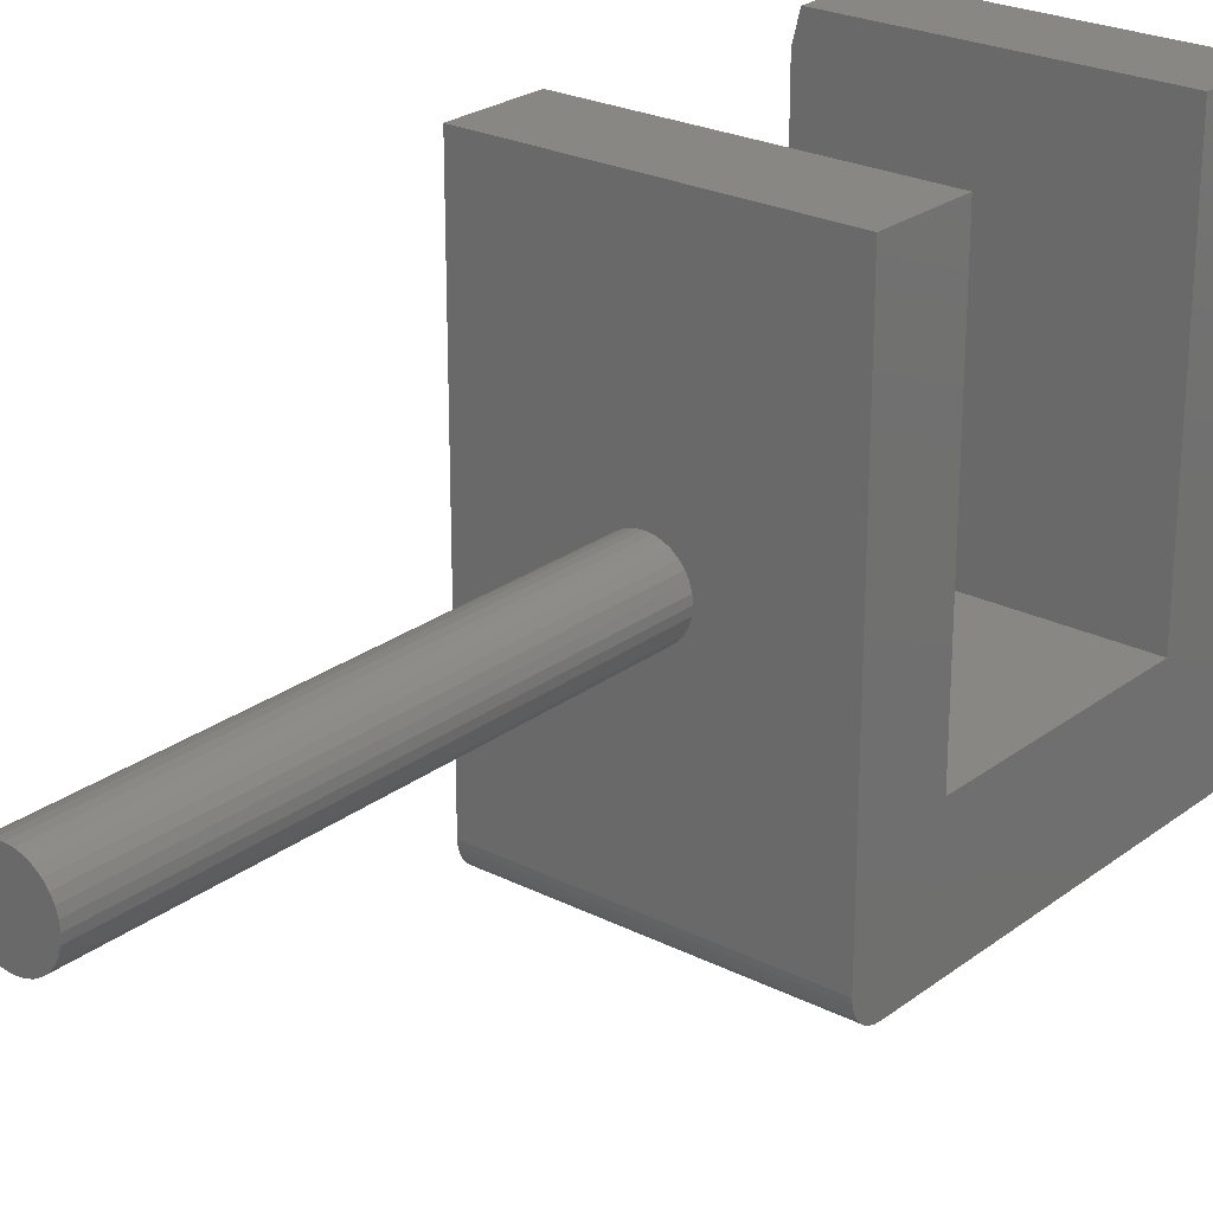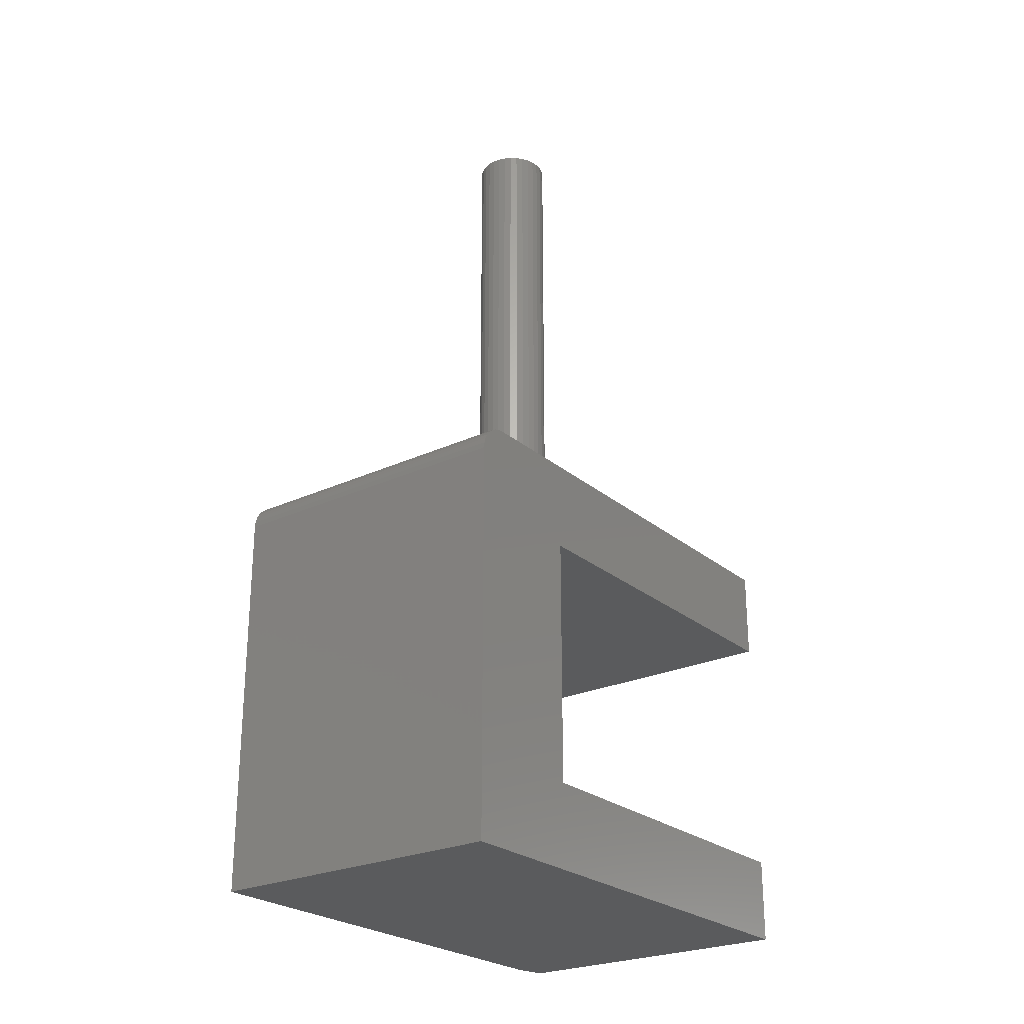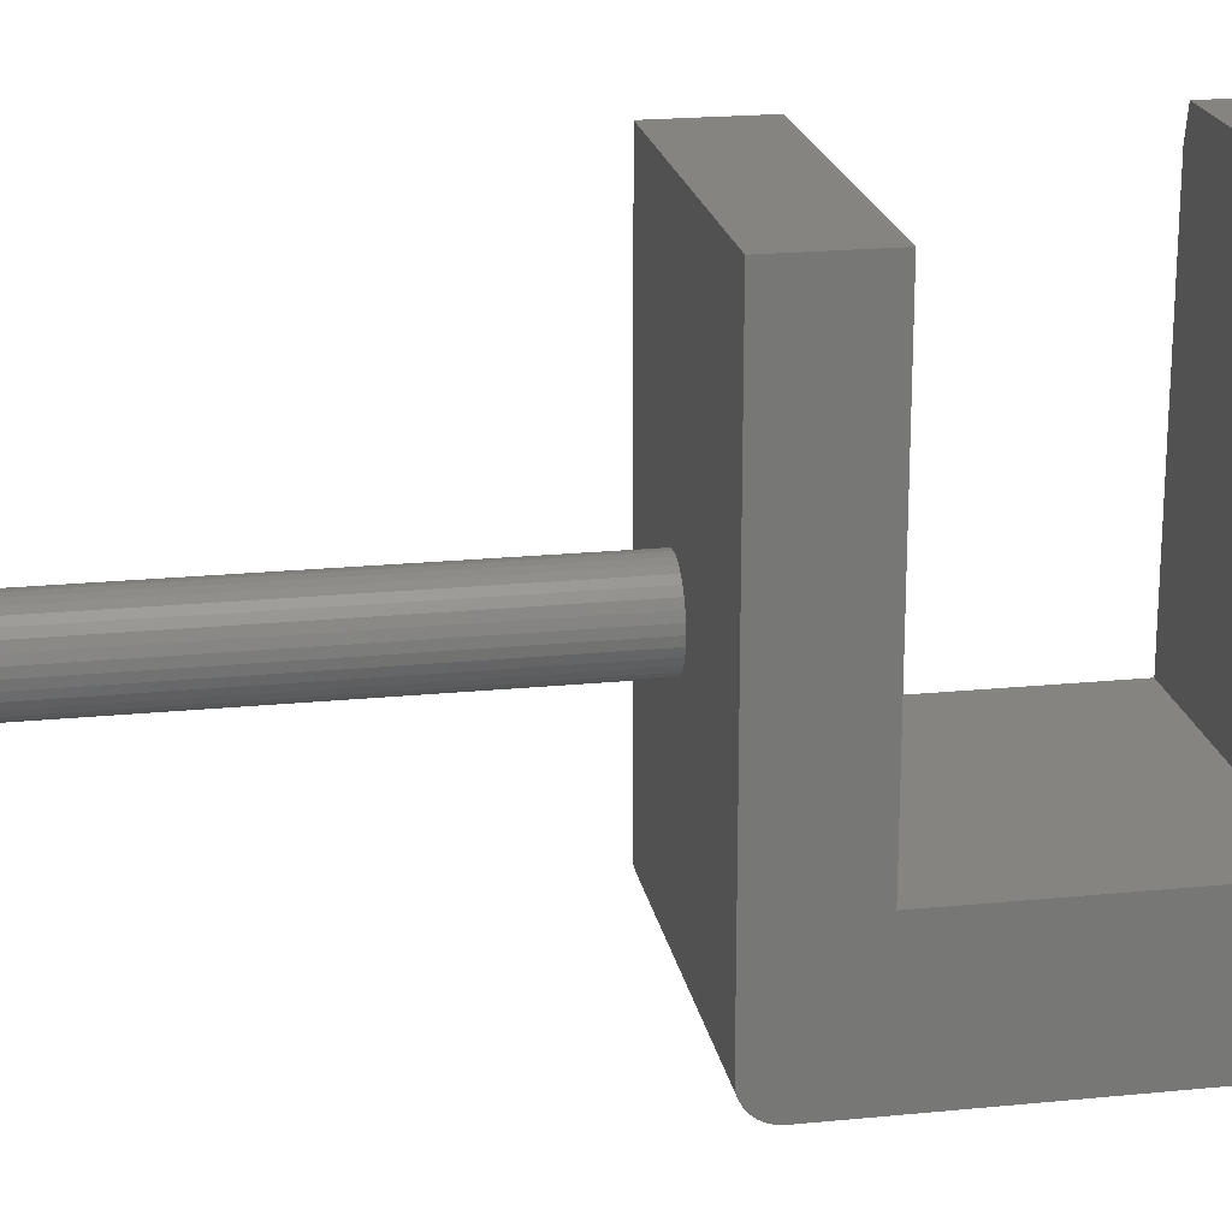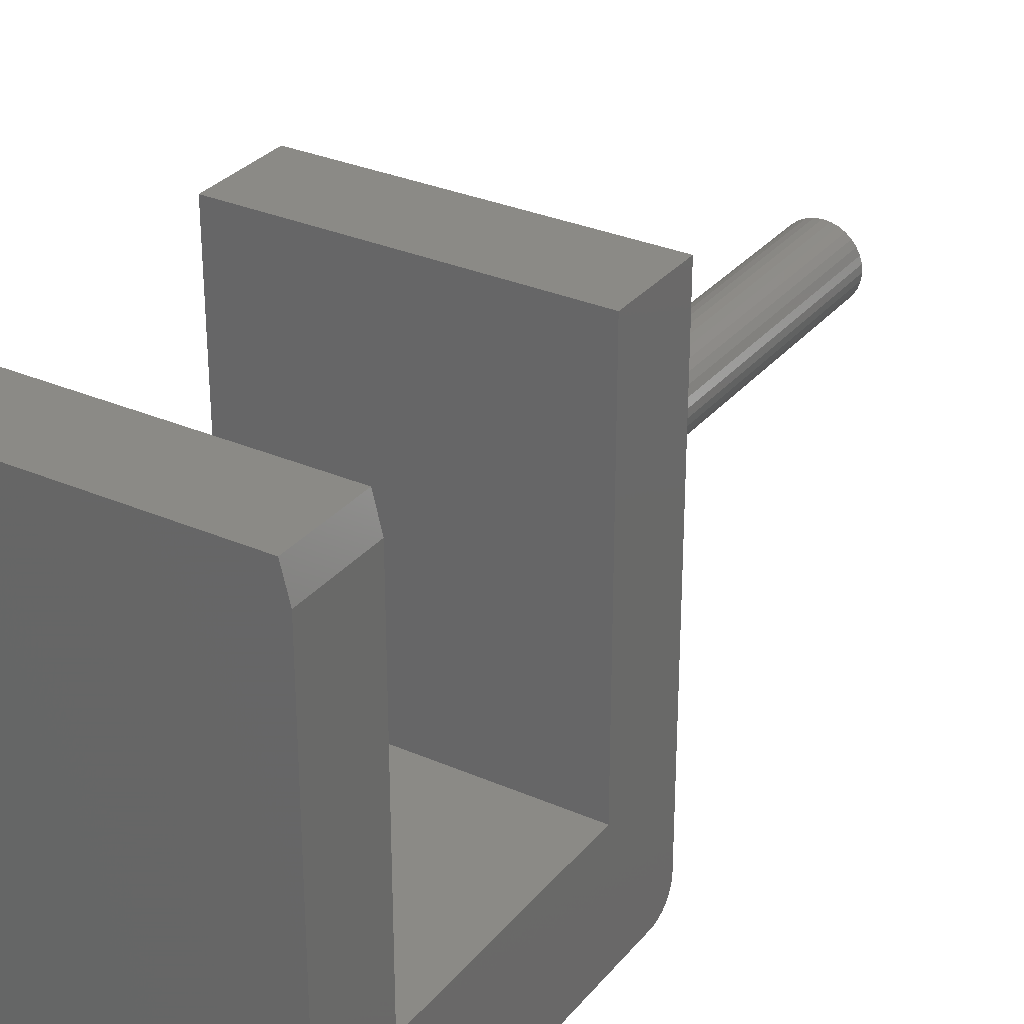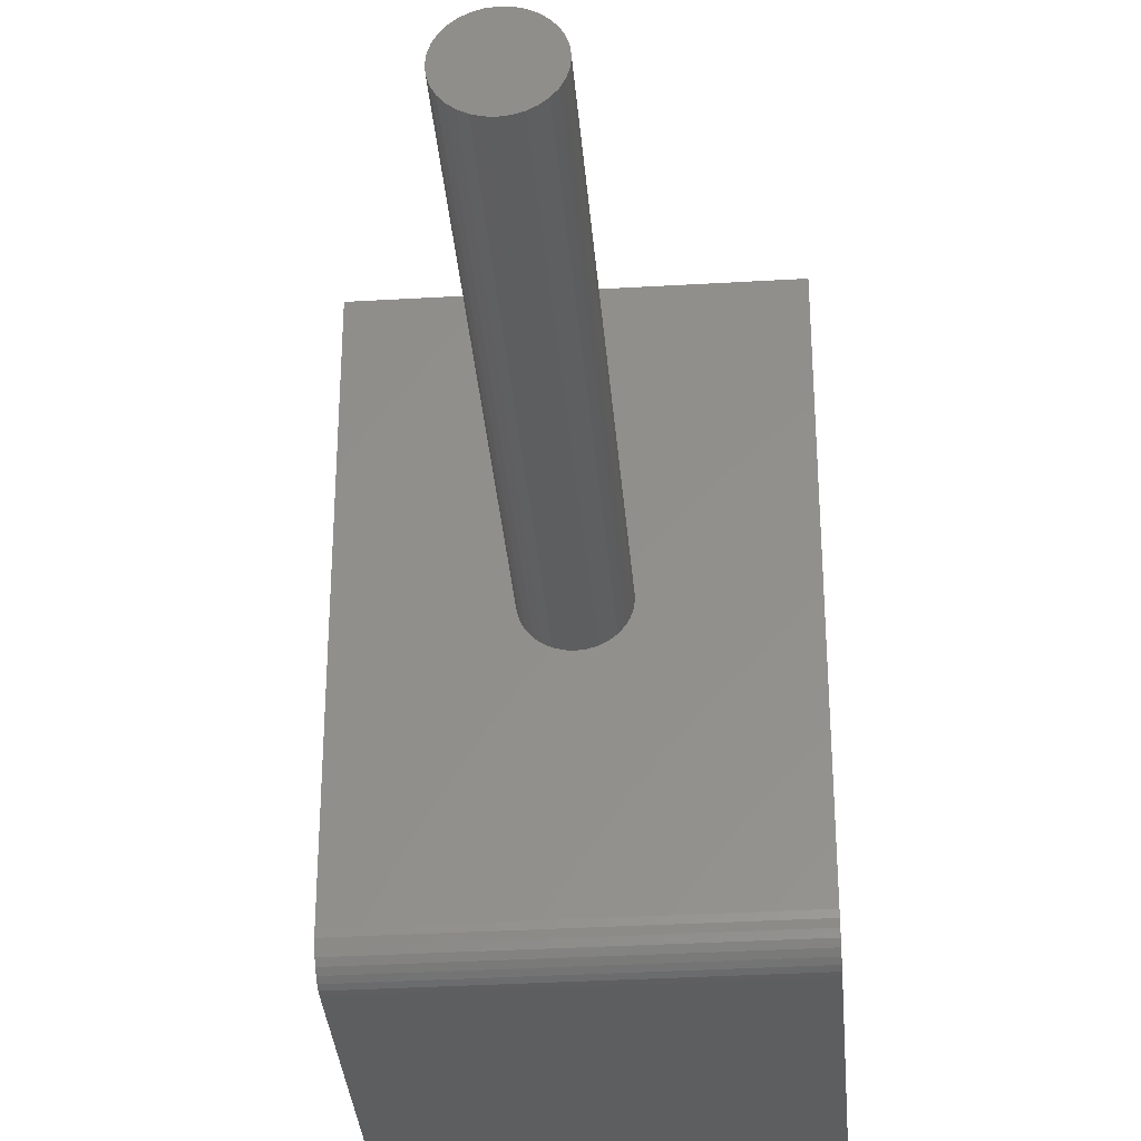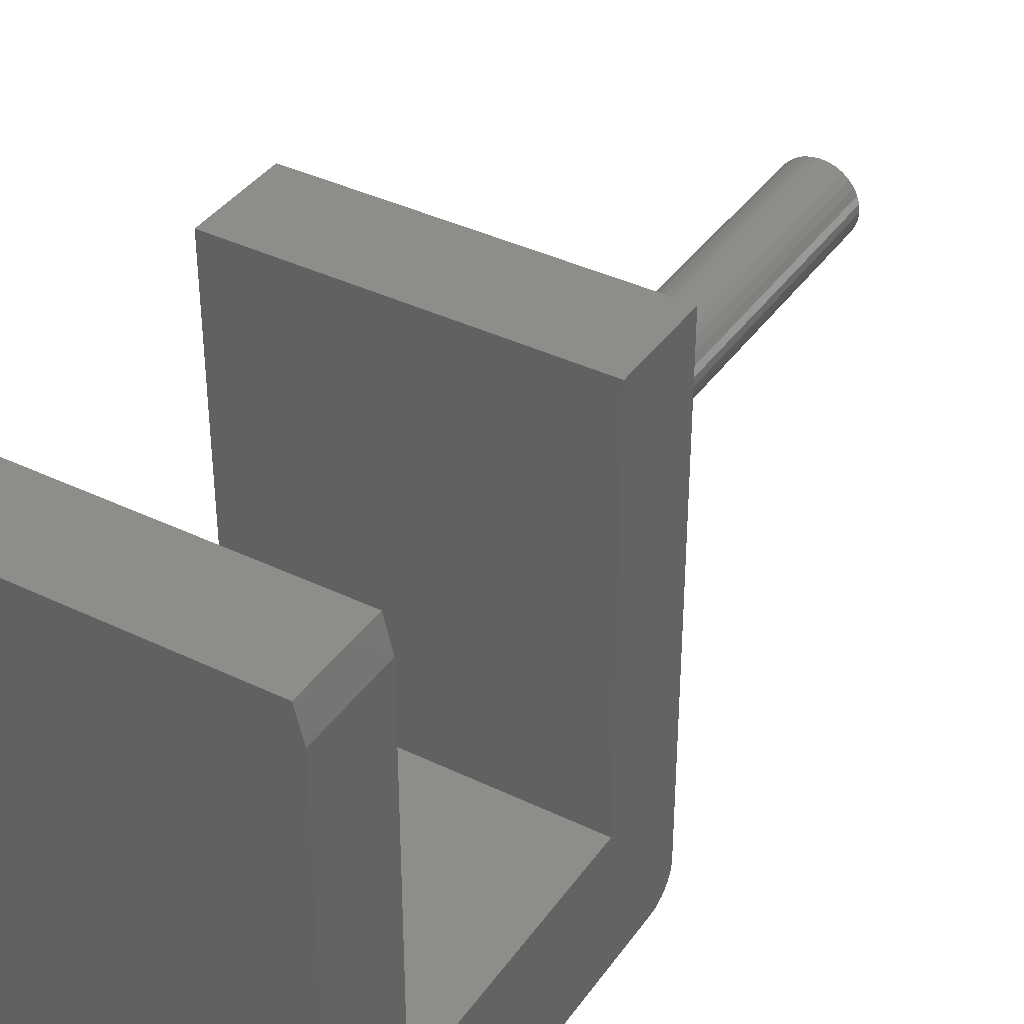
<metadata>
{"format":"stl","ext":"stl","renderer":"f3d","projection":"perspective","resolution":1024,"background":"white","views":[{"elev":24.6,"azim":39.5,"up":"+Y"},{"elev":-25.2,"azim":37.0,"up":"+Z"},{"elev":20.5,"azim":79.7,"up":"+Y"},{"elev":30.6,"azim":-147.9,"up":"+Y"},{"elev":-34.0,"azim":4.6,"up":"+Y"},{"elev":38.6,"azim":-148.7,"up":"+Y"}]}
</metadata>
<code>
# stl→obj: 98 verts, 188 faces
v 0.1645 0.1723 0.75
v 0.1568 0.1715 0.75
v 0.1494 0.1693 0.75
v 0.1722 0.1715 0.75
v 0.1796 0.1693 0.75
v 0.1425 0.1656 0.75
v 0.1864 0.1656 0.75
v 0.1366 0.1607 0.75
v 0.1924 0.1607 0.75
v 0.1317 0.1547 0.75
v 0.1973 0.1547 0.75
v 0.128 0.1479 0.75
v 0.2009 0.1479 0.75
v 0.1258 0.1405 0.75
v 0.2032 0.1405 0.75
v 0.2032 0.1251 0.75
v 0.128 0.1177 0.75
v 0.2009 0.1177 0.75
v 0.1317 0.1109 0.75
v 0.1973 0.1109 0.75
v 0.1366 0.1049 0.75
v 0.1924 0.1049 0.75
v 0.1425 0.09999 0.75
v 0.1864 0.09999 0.75
v 0.1494 0.09634 0.75
v 0.1796 0.09634 0.75
v 0.1568 0.0941 0.75
v 0.1645 0.09334 0.75
v 0.1722 0.0941 0.75
v 0.2039 0.1328 0.75
v 0.125 0.1328 0.75
v 0.1258 0.1251 0.75
v 0.1494 0.1693 0.2266
v 0.1568 0.1715 0.2266
v 0.1645 0.1723 0.2266
v 0.1722 0.1715 0.2266
v 0.1796 0.1693 0.2266
v 0.1425 0.1656 0.2266
v 0.1864 0.1656 0.2266
v 0.1366 0.1607 0.2266
v 0.1924 0.1607 0.2266
v 0.1317 0.1547 0.2266
v 0.1973 0.1547 0.2266
v 0.128 0.1479 0.2266
v 0.2009 0.1479 0.2266
v 0.1258 0.1405 0.2266
v 0.2032 0.1405 0.2266
v 0.2009 0.1177 0.2266
v 0.128 0.1177 0.2266
v 0.2032 0.1251 0.2266
v 0.1317 0.1109 0.2266
v 0.1973 0.1109 0.2266
v 0.1366 0.1049 0.2266
v 0.1924 0.1049 0.2266
v 0.1425 0.09999 0.2266
v 0.1864 0.09999 0.2266
v 0.1494 0.09634 0.2266
v 0.1796 0.09634 0.2266
v 0.1568 0.0941 0.2266
v 0.1645 0.09334 0.2266
v 0.1722 0.0941 0.2266
v 0.1258 0.1251 0.2266
v 0.125 0.1328 0.2266
v 0.2039 0.1328 0.2266
v -2.47e-17 -0.1135 0.2184
v -2.48e-17 -0.1077 0.2202
v -2.483e-17 -0.1016 0.2208
v -2.483e-17 0.3984 0.2208
v -1.956e-17 0.3984 0.1257
v -2.31e-17 -0.1328 0.1896
v -2.344e-17 -0.1322 0.1957
v -2.376e-17 -0.1304 0.2015
v -2.406e-17 -0.1275 0.2069
v -2.433e-17 -0.1237 0.2117
v -2.454e-17 -0.1189 0.2155
v -1.956e-17 0.001398 0.1257
v -4.967e-18 0.001398 -0.1371
v 0 -0.1328 -0.2266
v -4.967e-18 0.3672 -0.1371
v 1.7e-33 0.3672 -0.2266
v 0.3281 -0.1016 0.2208
v 0.3281 -0.1077 0.2202
v 0.3281 -0.1135 0.2184
v 0.3281 0.3984 0.2208
v 0.3281 -0.1189 0.2155
v 0.3281 -0.1237 0.2117
v 0.3281 -0.1275 0.2069
v 0.3281 -0.1304 0.2015
v 0.3281 -0.1322 0.1957
v 0.3281 -0.1328 0.1896
v 0.3281 0.3984 0.1257
v 0.3281 0.3984 -0.2266
v 0.3281 0.3984 -0.1371
v 0.3281 -0.1328 -0.2266
v 0.3281 0.001398 -0.1371
v 0.3281 0.001398 0.1257
v 0.007812 0.3984 -0.1371
v 0.007812 0.3984 -0.2266
f 1 2 3
f 4 1 3
f 4 3 5
f 5 3 6
f 5 6 7
f 7 6 8
f 7 8 9
f 9 8 10
f 9 10 11
f 11 10 12
f 11 12 13
f 13 12 14
f 13 14 15
f 16 17 18
f 18 17 19
f 18 19 20
f 20 19 21
f 20 21 22
f 22 21 23
f 22 23 24
f 24 23 25
f 24 25 26
f 26 25 27
f 26 27 28
f 26 28 29
f 15 14 30
f 30 14 31
f 30 31 16
f 16 31 32
f 16 32 17
f 33 34 35
f 33 35 36
f 37 33 36
f 38 33 37
f 39 38 37
f 40 38 39
f 41 40 39
f 42 40 41
f 43 42 41
f 44 42 43
f 45 44 43
f 46 44 45
f 47 46 45
f 48 49 50
f 51 49 48
f 52 51 48
f 53 51 52
f 54 53 52
f 55 53 54
f 56 55 54
f 57 55 56
f 58 57 56
f 59 57 58
f 60 59 58
f 61 60 58
f 49 62 50
f 50 62 63
f 50 63 64
f 64 63 46
f 64 46 47
f 64 30 50
f 50 30 16
f 50 16 48
f 48 16 18
f 48 18 52
f 52 18 20
f 52 20 54
f 54 20 22
f 54 22 56
f 56 22 24
f 56 24 58
f 58 24 26
f 58 26 61
f 61 26 29
f 61 29 60
f 60 29 28
f 60 28 59
f 59 28 27
f 59 27 57
f 57 27 25
f 57 25 55
f 55 25 23
f 55 23 53
f 53 23 21
f 53 21 51
f 51 21 19
f 51 19 49
f 49 19 17
f 49 17 62
f 62 17 32
f 62 32 63
f 63 32 31
f 63 31 46
f 46 31 14
f 46 14 44
f 44 14 12
f 44 12 42
f 42 12 10
f 42 10 40
f 40 10 8
f 40 8 38
f 38 8 6
f 38 6 33
f 33 6 3
f 33 3 34
f 34 3 2
f 34 2 35
f 35 2 1
f 35 1 36
f 36 1 4
f 36 4 37
f 37 4 5
f 37 5 39
f 39 5 7
f 39 7 41
f 41 7 9
f 41 9 43
f 43 9 11
f 43 11 45
f 45 11 13
f 45 13 47
f 47 13 15
f 47 15 64
f 64 15 30
f 65 66 67
f 68 69 70
f 68 70 71
f 68 71 72
f 68 72 73
f 68 73 74
f 68 74 75
f 68 75 65
f 68 65 67
f 69 76 70
f 70 76 77
f 70 77 78
f 78 77 79
f 78 79 80
f 81 82 83
f 84 81 83
f 84 83 85
f 84 85 86
f 84 86 87
f 84 87 88
f 84 88 89
f 84 89 90
f 84 90 91
f 92 93 94
f 94 93 95
f 94 95 90
f 90 95 96
f 90 96 91
f 90 70 94
f 94 70 78
f 84 68 81
f 81 68 67
f 70 90 71
f 71 90 89
f 71 89 72
f 72 89 88
f 72 88 73
f 73 88 87
f 73 87 74
f 74 87 86
f 74 86 75
f 75 86 85
f 75 85 65
f 65 85 83
f 65 83 66
f 66 83 82
f 66 82 67
f 67 82 81
f 77 95 79
f 79 95 93
f 79 93 97
f 92 98 93
f 93 98 97
f 94 78 92
f 92 78 80
f 92 80 98
f 98 80 97
f 97 80 79
f 91 69 84
f 84 69 68
f 96 76 91
f 91 76 69
f 77 76 95
f 95 76 96

</code>
